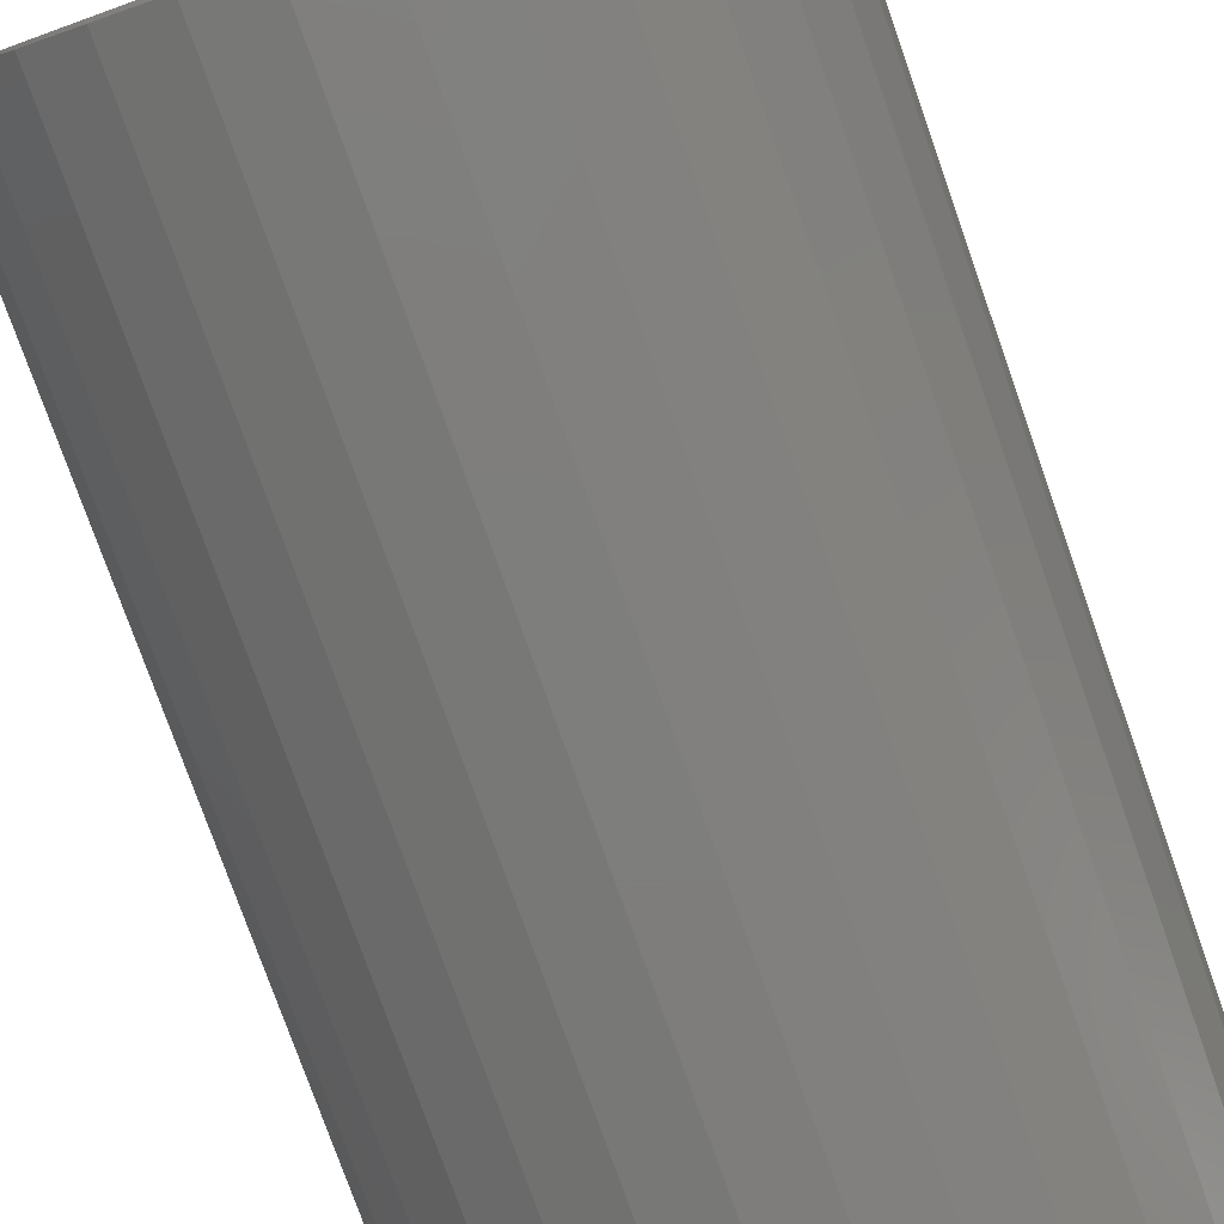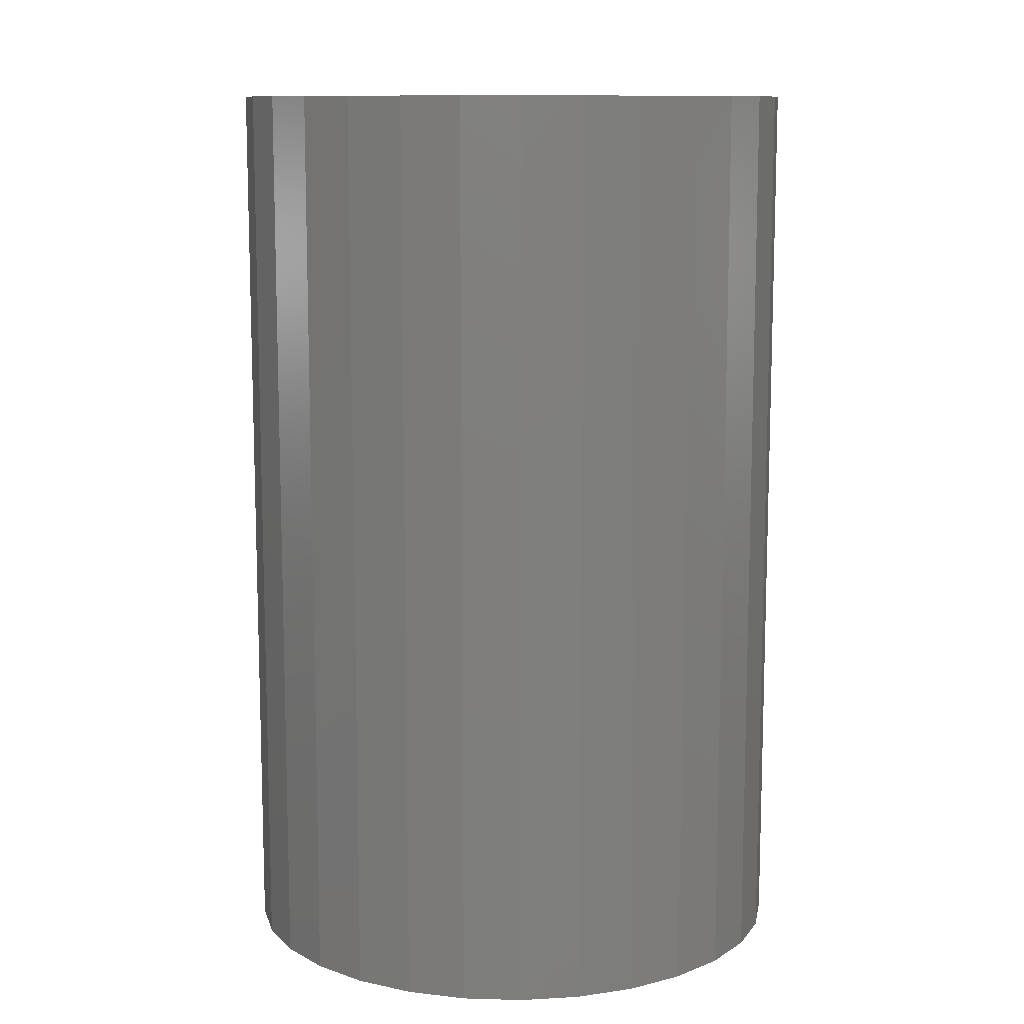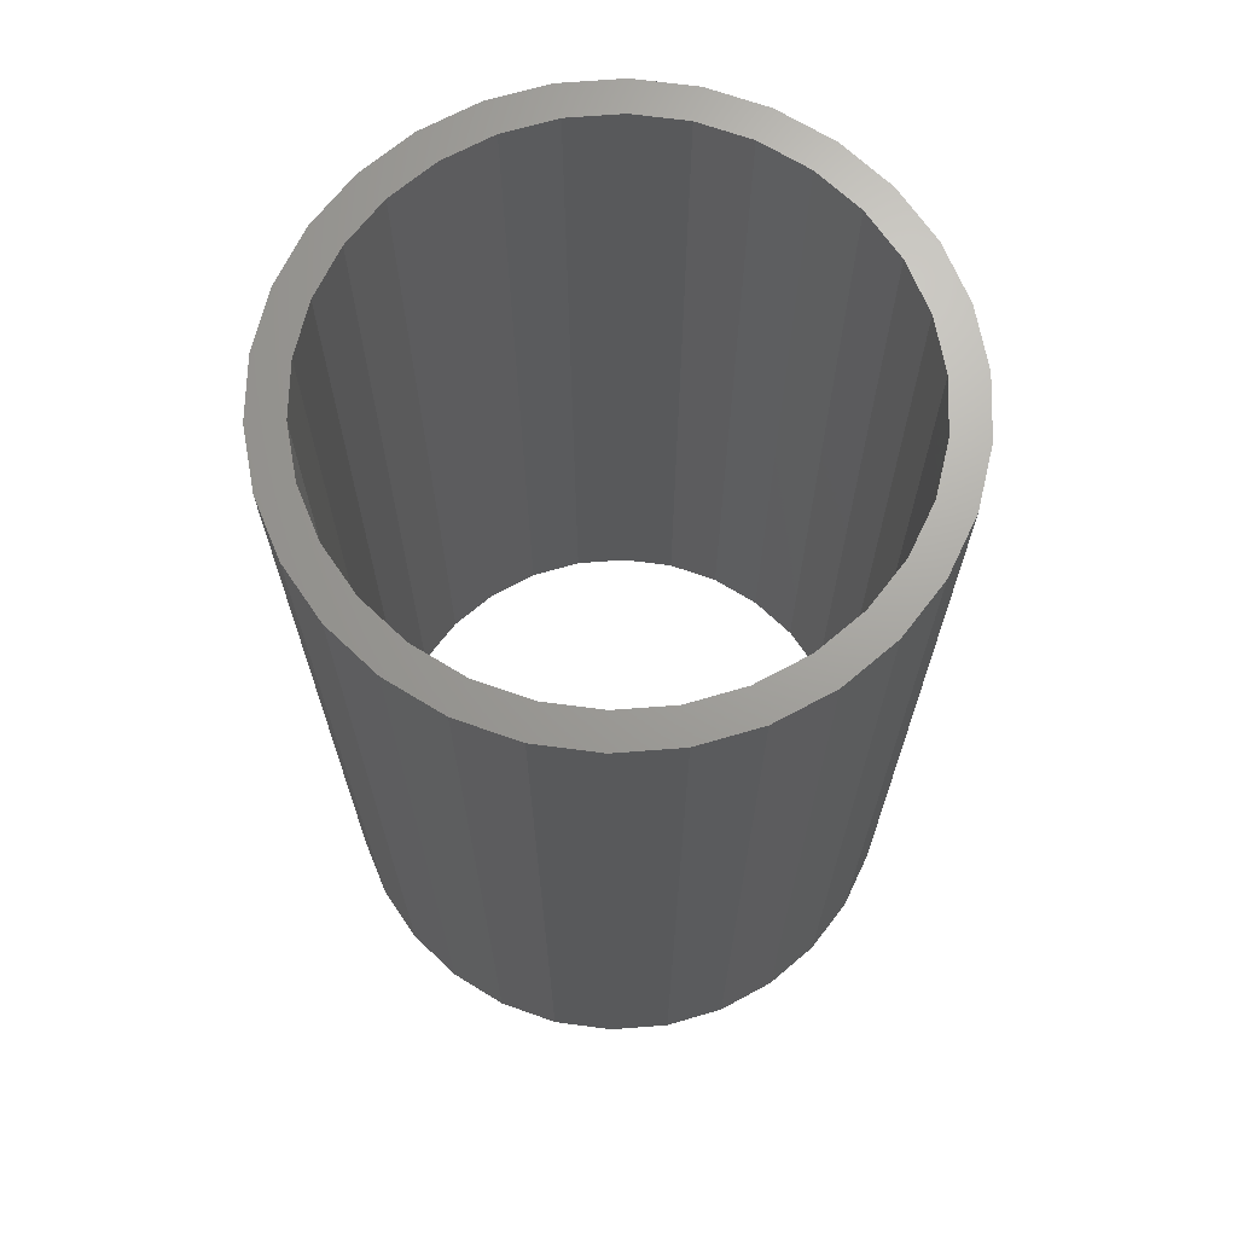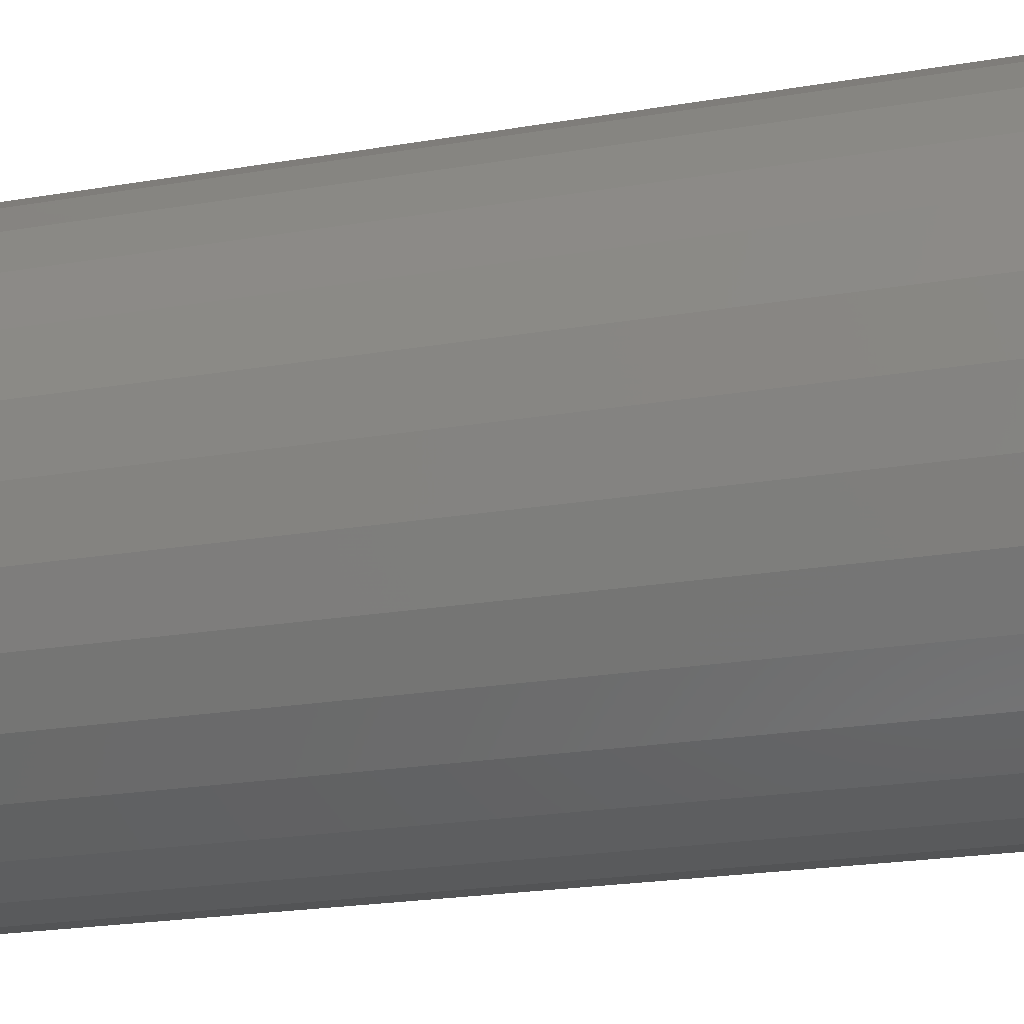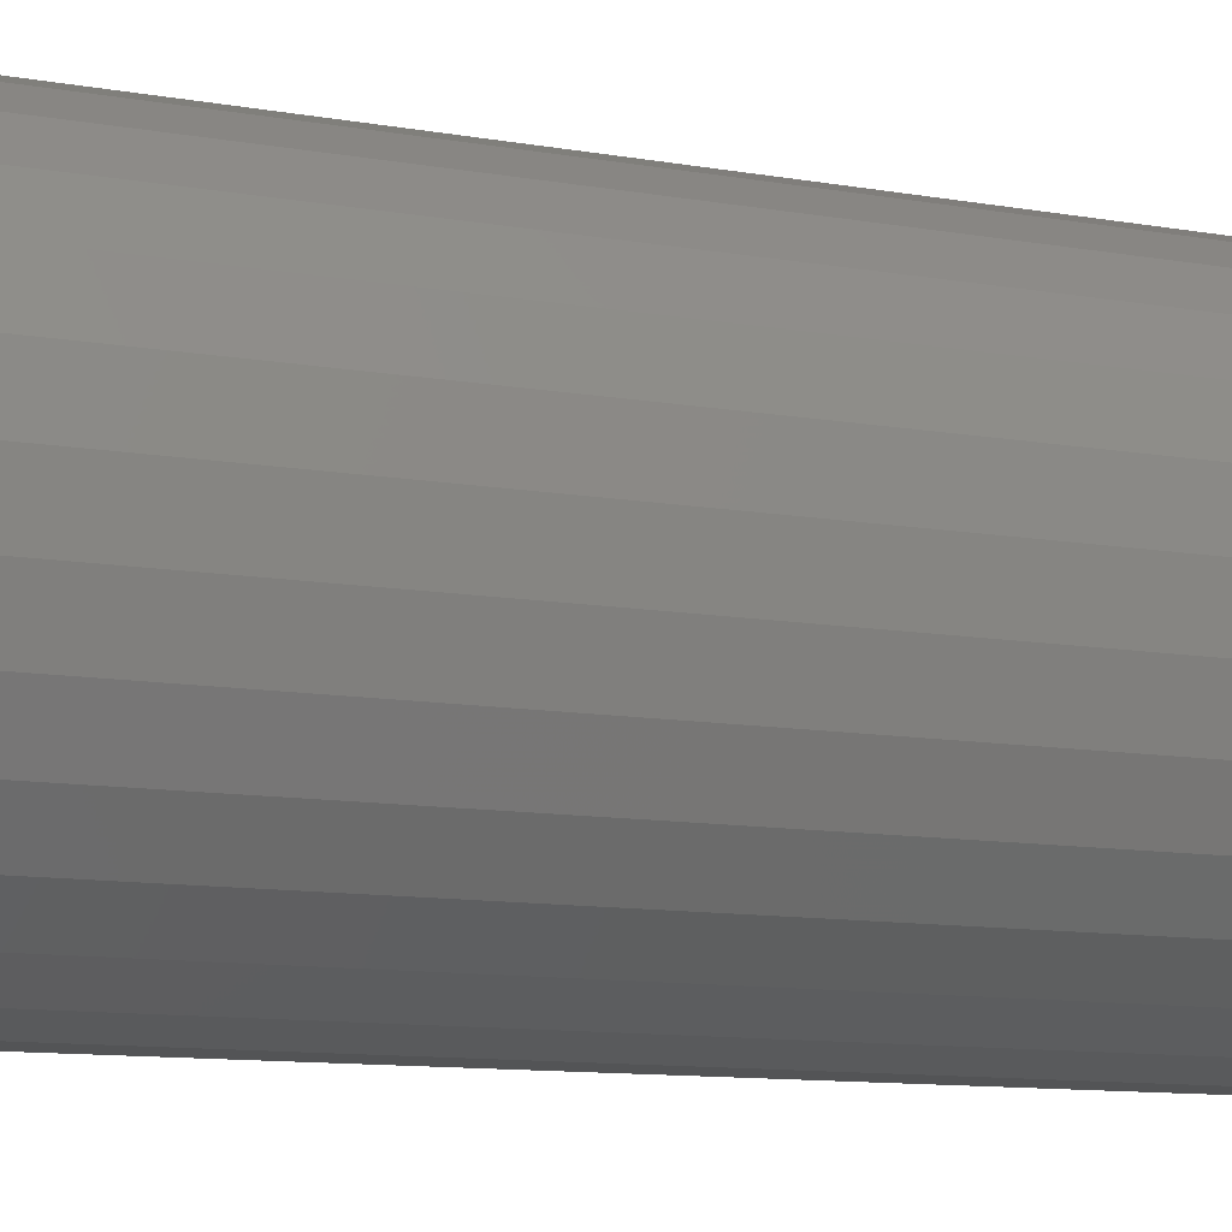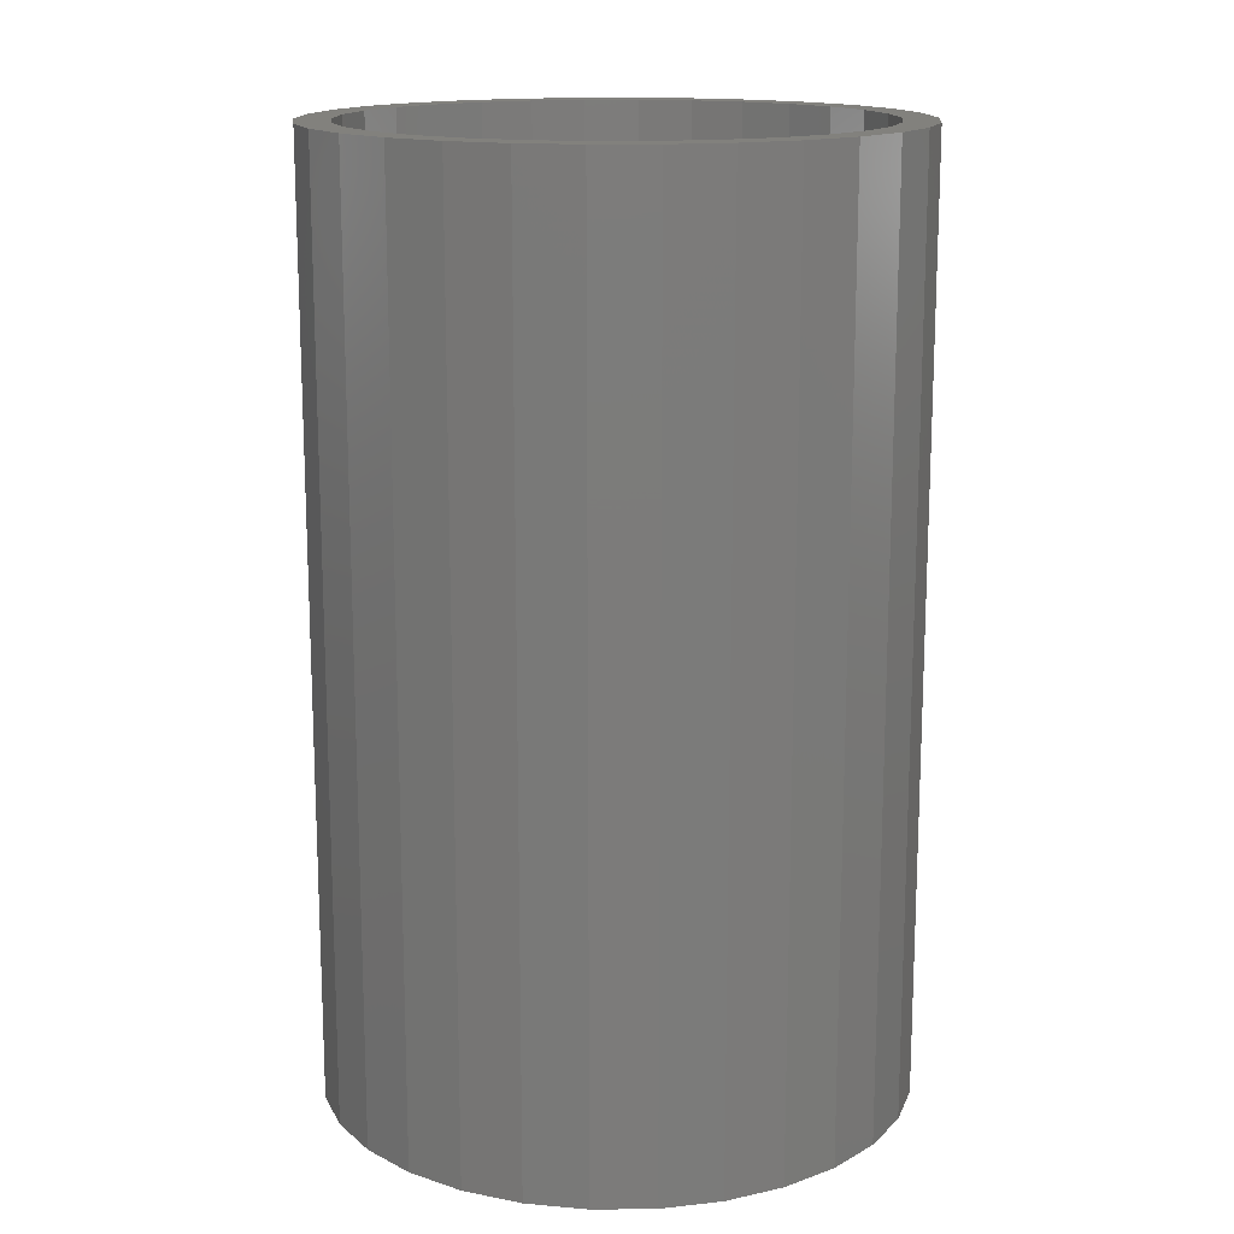
<metadata>
{"format":"stl","ext":"stl","renderer":"f3d","projection":"perspective","resolution":1024,"background":"white","views":[{"elev":-77.7,"azim":19.5,"up":"+Y"},{"elev":10.9,"azim":-176.0,"up":"+Z"},{"elev":68.4,"azim":43.6,"up":"+Z"},{"elev":-23.5,"azim":105.7,"up":"+Y"},{"elev":-12.1,"azim":-111.6,"up":"+Y"},{"elev":15.2,"azim":-49.2,"up":"+Z"}]}
</metadata>
<code>
# stl→obj: 120 verts, 240 faces
v -1.307 12.43 0
v -3.863 11.89 40
v -1.307 12.43 40
v -3.863 11.89 0
v -3.863 -11.89 0
v -1.307 -12.43 40
v -3.863 -11.89 40
v -1.307 -12.43 0
v 12.23 -2.599 40
v 12.5 0 0
v 12.5 0 40
v 12.23 -2.599 0
v 10.11 -7.347 40
v 11.42 -5.084 0
v 11.42 -5.084 40
v 10.11 -7.347 0
v 11.42 5.084 40
v 10.11 7.347 0
v 10.11 7.347 40
v 11.42 5.084 0
v 1.307 12.43 0
v 1.307 12.43 40
v 11.05 0 40
v 12.23 2.599 40
v 10.81 2.297 40
v 10.81 -2.297 40
v 10.09 4.494 40
v 8.94 6.495 40
v 8.364 9.289 40
v 7.394 8.212 40
v 6.25 10.83 40
v 5.525 9.57 40
v 3.863 11.89 40
v 3.415 10.51 40
v 1.155 10.99 40
v -1.155 10.99 40
v -3.415 10.51 40
v -5.525 9.57 40
v -6.25 10.83 40
v -7.394 8.212 40
v -8.364 9.289 40
v -8.94 6.495 40
v -10.11 7.347 40
v -10.09 4.494 40
v -11.42 5.084 40
v -12.23 2.599 40
v -10.81 2.297 40
v 10.09 -4.494 40
v 8.94 -6.495 40
v 8.364 -9.289 40
v 7.394 -8.212 40
v 6.25 -10.83 40
v 5.525 -9.57 40
v 3.863 -11.89 40
v 3.415 -10.51 40
v 1.307 -12.43 40
v 1.155 -10.99 40
v -1.155 -10.99 40
v -3.415 -10.51 40
v -5.525 -9.57 40
v -6.25 -10.83 40
v -7.394 -8.212 40
v -8.364 -9.289 40
v -8.94 -6.495 40
v -10.11 -7.347 40
v -10.09 -4.494 40
v -11.42 -5.084 40
v -10.81 -2.297 40
v -12.23 -2.599 40
v -11.05 0 40
v -12.5 0 40
v 12.23 2.599 0
v -6.25 -10.83 0
v 8.364 -9.289 0
v -6.25 10.83 0
v -8.364 9.289 0
v -8.364 -9.289 0
v -10.11 -7.347 0
v -12.5 0 0
v -12.23 2.599 0
v -11.42 5.084 0
v -10.11 7.347 0
v 6.25 10.83 0
v 3.863 11.89 0
v -11.42 -5.084 0
v -12.23 -2.599 0
v 8.364 9.289 0
v 1.307 -12.43 0
v 11.05 0 0
v 10.81 -2.297 0
v 10.81 2.297 0
v 10.09 -4.494 0
v 8.94 -6.495 0
v 7.394 -8.212 0
v 6.25 -10.83 0
v 5.525 -9.57 0
v 3.863 -11.89 0
v 3.415 -10.51 0
v 1.155 -10.99 0
v -1.155 -10.99 0
v -3.415 -10.51 0
v -5.525 -9.57 0
v -7.394 -8.212 0
v -8.94 -6.495 0
v -10.09 -4.494 0
v -10.81 -2.297 0
v 10.09 4.494 0
v 8.94 6.495 0
v 7.394 8.212 0
v 5.525 9.57 0
v 3.415 10.51 0
v 1.155 10.99 0
v -1.155 10.99 0
v -3.415 10.51 0
v -5.525 9.57 0
v -7.394 8.212 0
v -8.94 6.495 0
v -10.09 4.494 0
v -10.81 2.297 0
v -11.05 0 0
f 1 2 3
f 2 1 4
f 5 6 7
f 6 5 8
f 9 10 11
f 10 9 12
f 13 14 15
f 14 13 16
f 17 18 19
f 18 17 20
f 21 3 22
f 3 21 1
f 23 11 24
f 25 24 17
f 11 23 9
f 26 9 23
f 24 25 23
f 27 17 19
f 17 27 25
f 19 28 27
f 29 28 19
f 29 30 28
f 31 30 29
f 31 32 30
f 33 32 31
f 33 34 32
f 22 34 33
f 22 35 34
f 22 36 35
f 3 36 22
f 3 37 36
f 2 37 3
f 2 38 37
f 39 38 2
f 39 40 38
f 41 40 39
f 41 42 40
f 43 42 41
f 42 43 44
f 45 44 43
f 46 47 45
f 44 45 47
f 9 26 15
f 48 15 26
f 15 48 13
f 49 13 48
f 49 50 13
f 51 50 49
f 51 52 50
f 53 52 51
f 53 54 52
f 55 54 53
f 55 56 54
f 57 56 55
f 58 56 57
f 58 6 56
f 59 6 58
f 59 7 6
f 60 7 59
f 60 61 7
f 62 61 60
f 62 63 61
f 64 63 62
f 65 64 66
f 64 65 63
f 67 66 68
f 66 67 65
f 69 68 70
f 47 46 70
f 71 70 46
f 68 69 67
f 70 71 69
f 11 72 24
f 72 11 10
f 73 7 61
f 7 73 5
f 50 16 13
f 16 50 74
f 75 41 39
f 41 75 76
f 77 65 78
f 65 77 63
f 79 46 80
f 46 79 71
f 24 20 17
f 20 24 72
f 81 43 82
f 43 81 45
f 77 61 63
f 61 77 73
f 4 39 2
f 39 4 75
f 80 45 81
f 45 80 46
f 83 33 31
f 33 83 84
f 85 69 86
f 69 85 67
f 87 31 29
f 31 87 83
f 15 12 9
f 12 15 14
f 84 22 33
f 22 84 21
f 8 56 6
f 56 8 88
f 86 71 79
f 71 86 69
f 89 10 12
f 90 12 14
f 10 89 72
f 91 72 89
f 12 90 89
f 92 14 16
f 14 92 90
f 16 93 92
f 74 93 16
f 74 94 93
f 95 94 74
f 95 96 94
f 97 96 95
f 97 98 96
f 88 98 97
f 88 99 98
f 88 100 99
f 8 100 88
f 8 101 100
f 5 101 8
f 5 102 101
f 73 102 5
f 73 103 102
f 77 103 73
f 77 104 103
f 78 104 77
f 104 78 105
f 85 105 78
f 86 106 85
f 105 85 106
f 72 91 20
f 107 20 91
f 20 107 18
f 108 18 107
f 108 87 18
f 109 87 108
f 109 83 87
f 110 83 109
f 110 84 83
f 111 84 110
f 111 21 84
f 112 21 111
f 113 21 112
f 113 1 21
f 114 1 113
f 114 4 1
f 115 4 114
f 115 75 4
f 116 75 115
f 116 76 75
f 117 76 116
f 82 117 118
f 117 82 76
f 81 118 119
f 118 81 82
f 80 119 120
f 106 86 120
f 79 120 86
f 119 80 81
f 120 79 80
f 19 87 29
f 87 19 18
f 95 50 52
f 50 95 74
f 82 41 76
f 41 82 43
f 97 52 54
f 52 97 95
f 88 54 56
f 54 88 97
f 78 67 85
f 67 78 65
f 91 27 107
f 27 91 25
f 89 25 91
f 25 89 23
f 107 28 108
f 28 107 27
f 70 119 47
f 119 70 120
f 108 30 109
f 30 108 28
f 98 57 55
f 57 98 99
f 99 58 57
f 58 99 100
f 94 53 51
f 53 94 96
f 93 48 92
f 48 93 49
f 116 38 40
f 38 116 115
f 62 104 64
f 104 62 103
f 111 32 34
f 32 111 110
f 94 49 93
f 49 94 51
f 47 118 44
f 118 47 119
f 112 34 35
f 34 112 111
f 101 60 59
f 60 101 102
f 110 30 32
f 30 110 109
f 92 26 90
f 26 92 48
f 90 23 89
f 23 90 26
f 114 36 37
f 36 114 113
f 64 105 66
f 105 64 104
f 96 55 53
f 55 96 98
f 44 117 42
f 117 44 118
f 115 37 38
f 37 115 114
f 42 116 40
f 116 42 117
f 113 35 36
f 35 113 112
f 66 106 68
f 106 66 105
f 102 62 60
f 62 102 103
f 100 59 58
f 59 100 101
f 68 120 70
f 120 68 106

</code>
